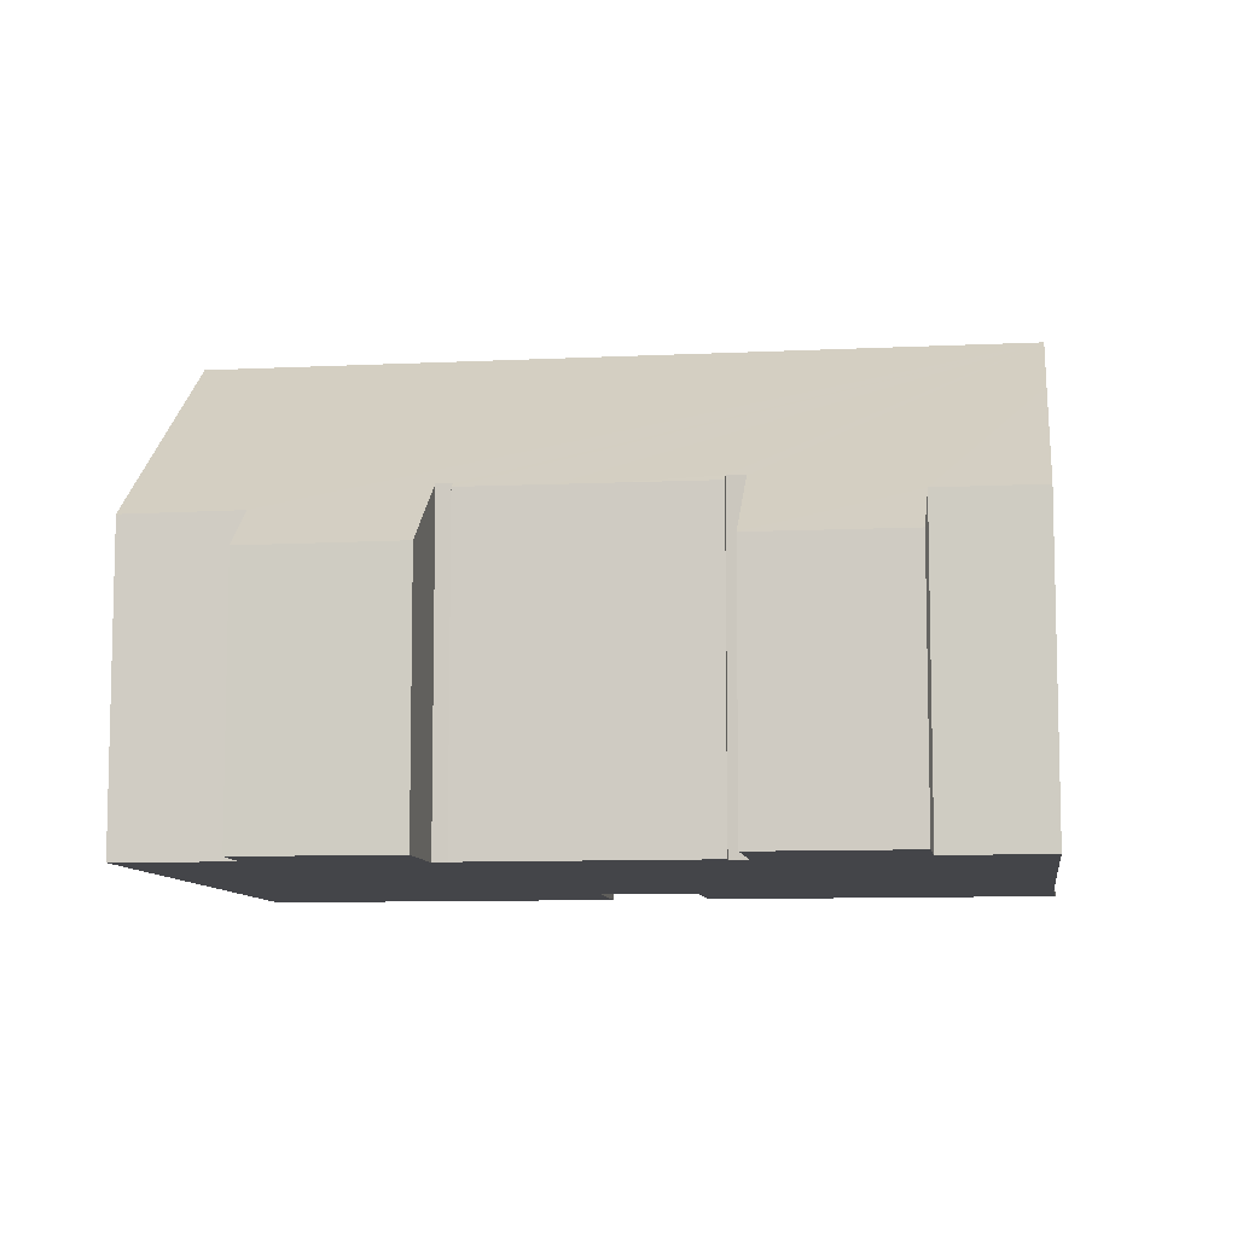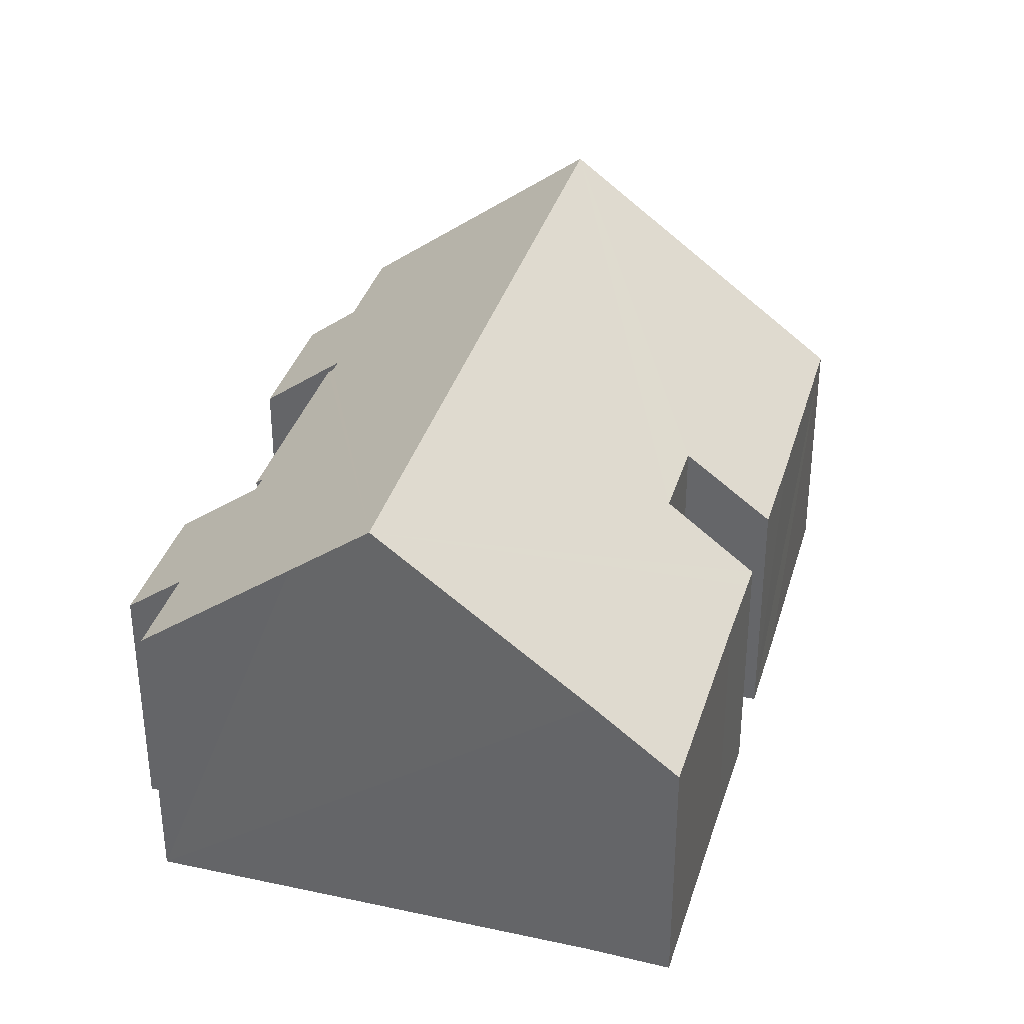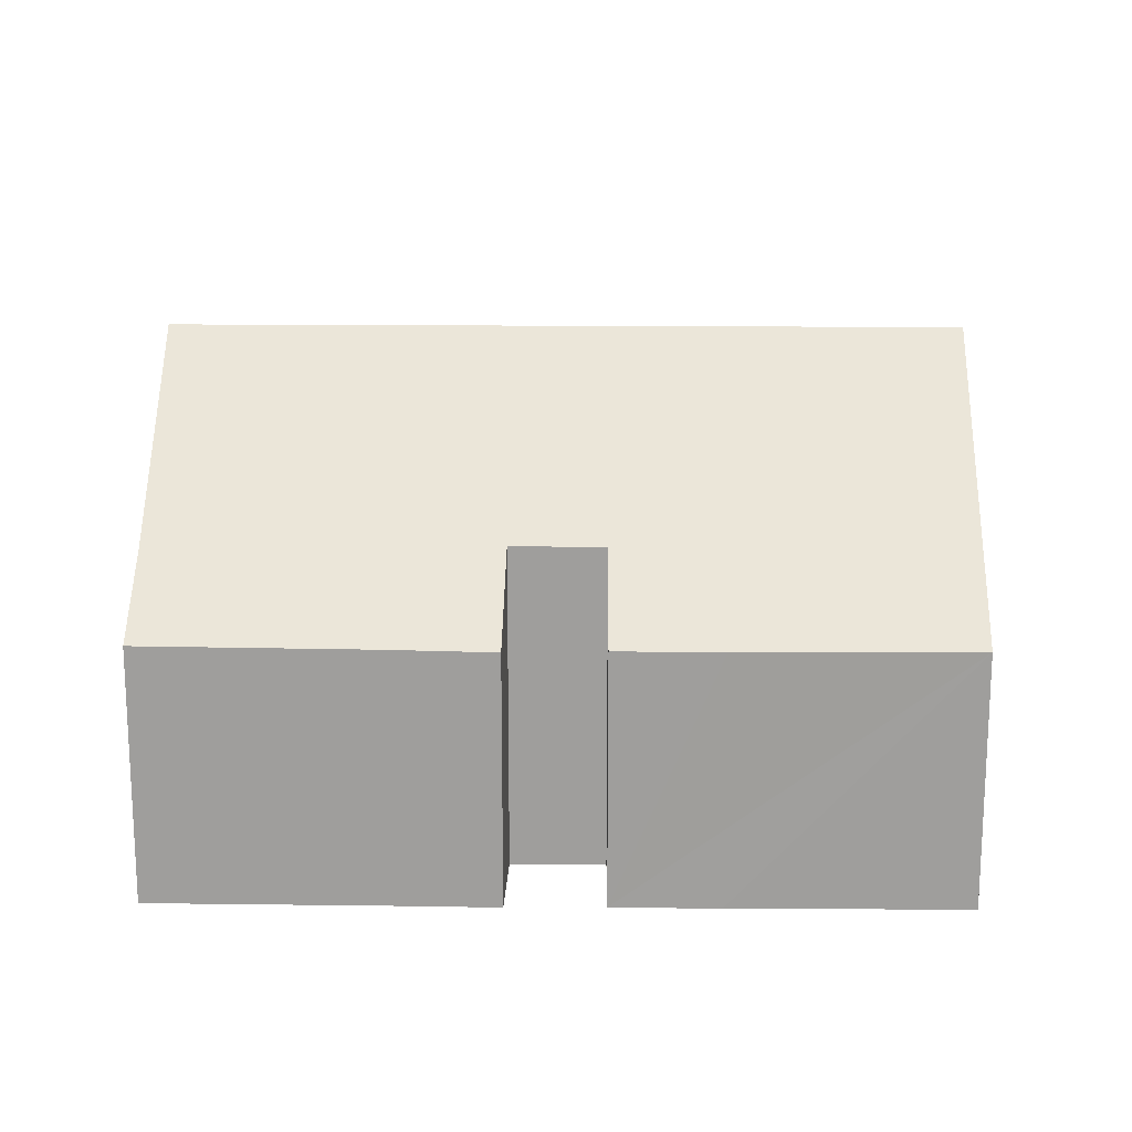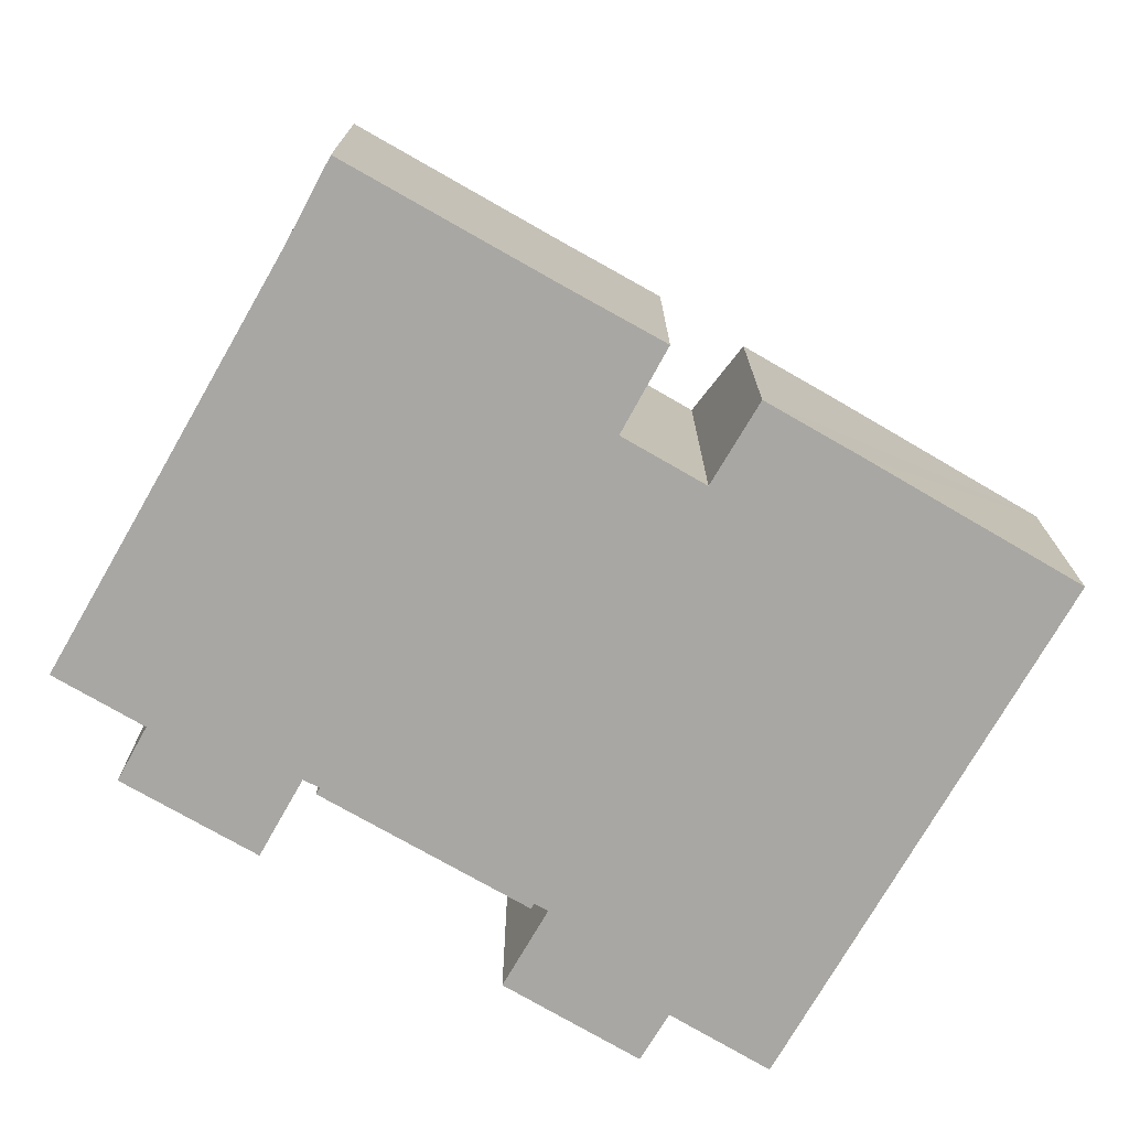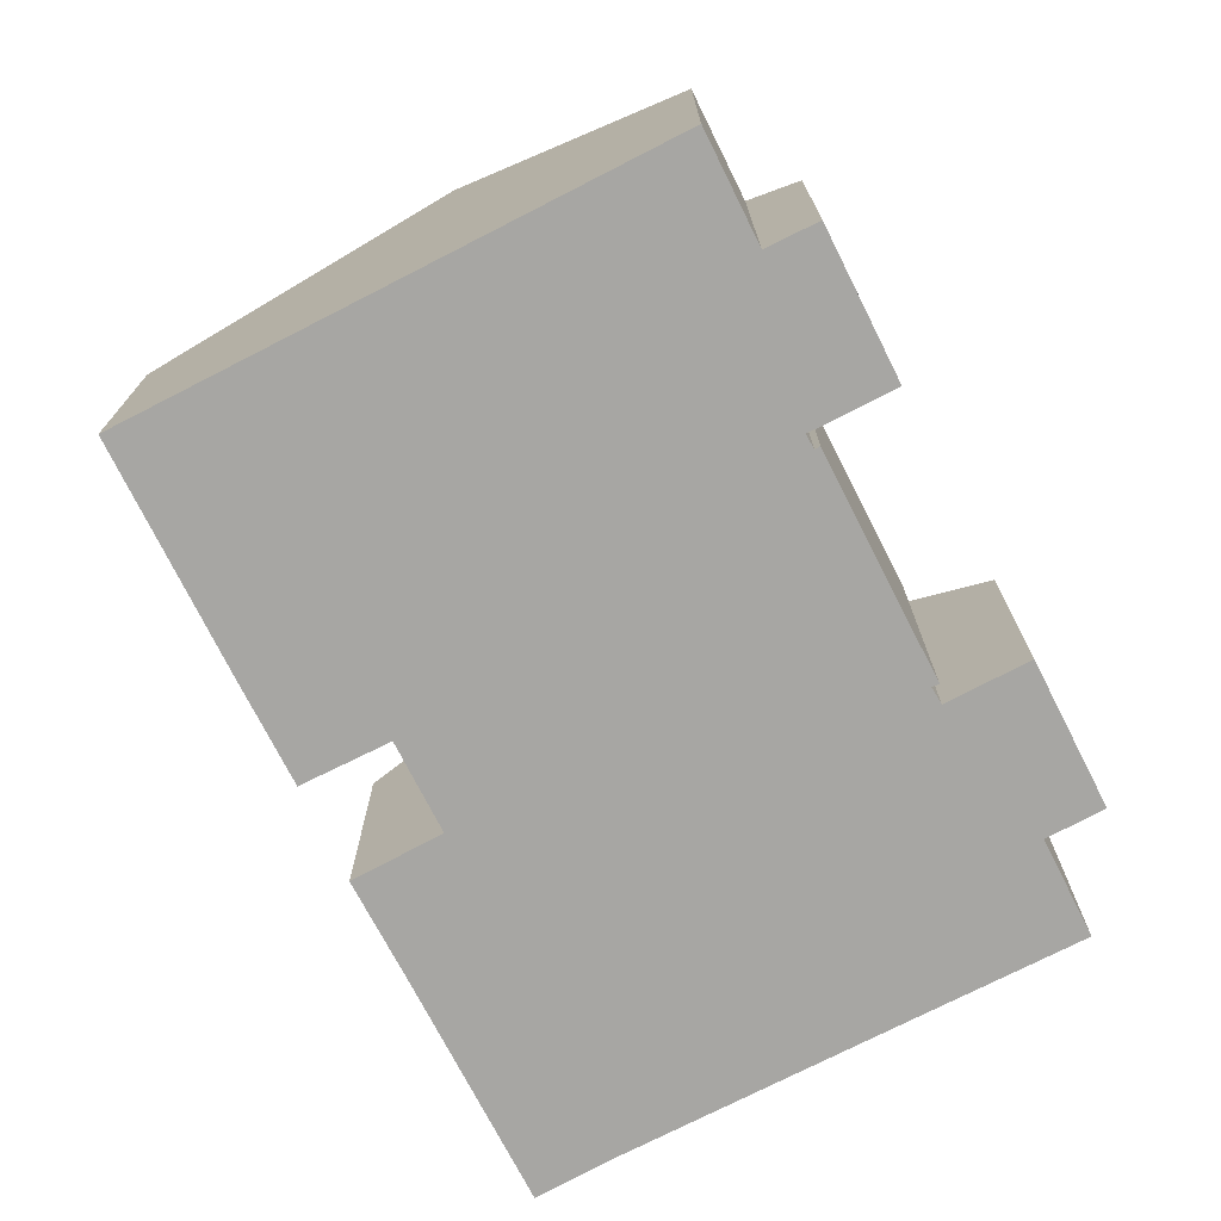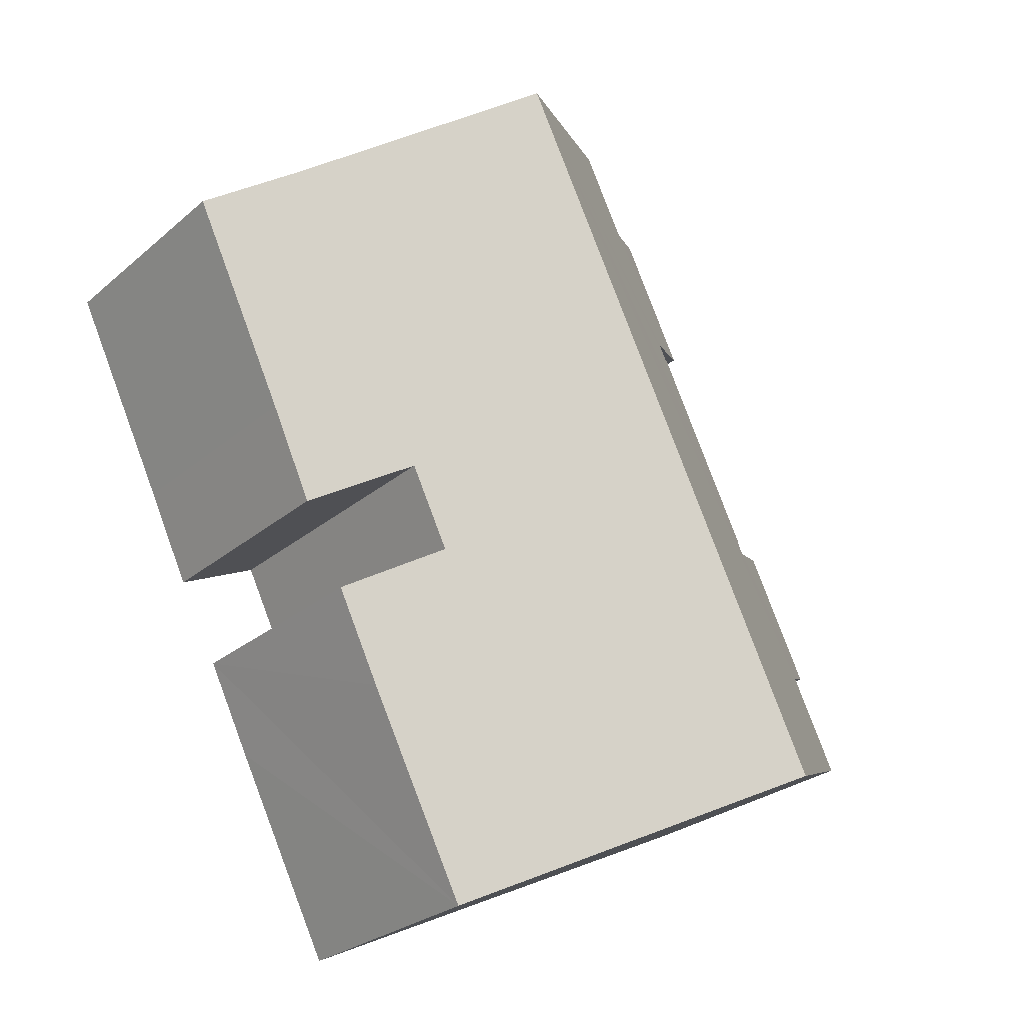
<metadata>
{"format":"obj","ext":"obj","renderer":"f3d","projection":"perspective","resolution":1024,"background":"white","views":[{"elev":-9.1,"azim":-56.3,"up":"+Y"},{"elev":35.5,"azim":41.9,"up":"+Y"},{"elev":18.9,"azim":117.0,"up":"+Y"},{"elev":-74.4,"azim":86.0,"up":"+Y"},{"elev":-74.1,"azim":-127.0,"up":"+Y"},{"elev":-26.3,"azim":142.8,"up":"+Z"}]}
</metadata>
<code>
v  15.56 6.526 -0.781
v  14.65 8.282 2.754
v  16.76 6.534 1.697
v  15.04 6.531 -1.827
v  19.04 6.54 6.37
v  19.62 8.224 12.72
v  21.65 6.578 11.81
v  14.64 12.32 15.13
v  18.16 6.513 4.489
v  17.89 6.504 3.904
v  15.7 8.285 4.907
v  5.839 12.32 -2.829
v  12.85 6.553 -6.226
v  1.801 6.527 6.713
v  3.827 8.196 5.729
v  0.058 6.509 3.213
v  6.444 8.066 11.47
v  6.612 8.207 11.38
v  5.403 8.071 9.328
v  0 7.518 4.603e-16
v  1.299 7.54 2.584
v  3.991 8.188 6.088
v  3.852 8.079 6.14
v  4.84 8.074 8.17
v  6.782 8.182 11.8
v  4.775 6.536 12.76
v  7.857 7.672 15.56
v  6.462 6.533 16.2
v  12.76 10.77 16.04
v  9.001 7.679 17.87
v  16.76 -1.039e-16 1.697
v  15.56 4.782e-17 -0.781
v  12.85 3.812e-16 -6.226
v  15.04 1.119e-16 -1.827
v  21.65 -7.23e-16 11.81
v  19.04 -3.9e-16 6.37
v  17.89 -2.391e-16 3.904
v  18.16 -2.749e-16 4.489
v  15.7 -3.005e-16 4.907
v  14.65 -1.686e-16 2.754
v  5.839 1.732e-16 -2.829
v  0 0 0
v  1.299 -1.582e-16 2.584
v  0.058 -1.967e-16 3.213
v  6.782 -7.227e-16 11.8
v  4.775 -7.811e-16 12.76
v  1.801 -4.111e-16 6.713
v  3.827 -3.508e-16 5.729
v  3.991 -3.728e-16 6.088
v  3.852 -3.76e-16 6.14
v  6.444 -7.022e-16 11.47
v  4.84 -5.003e-16 8.17
v  5.403 -5.712e-16 9.328
v  6.462 -9.923e-16 16.2
v  9.001 -1.094e-15 17.87
v  7.857 -9.528e-16 15.56
v  6.612 -6.968e-16 11.38
v  12.76 -9.824e-16 16.04
v  14.64 -9.264e-16 15.13
v  19.62 -7.787e-16 12.72
g defaultobject
f 1 2 3
f 2 1 4
f 5 6 7
f 6 5 8
f 8 5 9
f 8 9 10
f 8 10 11
f 8 11 12
f 12 11 2
f 12 2 4
f 12 4 13
f 14 15 16
f 17 18 19
f 20 8 12
f 8 20 21
f 8 21 15
f 15 21 16
f 8 15 22
f 8 22 23
f 8 23 24
f 8 24 19
f 8 19 18
f 8 18 25
f 8 25 26
f 8 26 27
f 27 26 28
f 27 29 8
f 29 27 30
f 31 1 3
f 1 31 4
f 4 31 13
f 13 31 32
f 13 32 33
f 33 32 34
f 35 5 7
f 5 35 36
f 5 36 9
f 9 36 10
f 10 36 37
f 37 36 38
f 39 2 11
f 2 39 40
f 33 12 13
f 12 33 20
f 20 33 41
f 20 41 42
f 43 16 21
f 16 43 44
f 45 26 25
f 26 45 46
f 10 39 11
f 39 10 37
f 20 43 21
f 43 20 42
f 16 47 14
f 47 16 44
f 48 22 15
f 22 48 49
f 50 24 23
f 24 50 19
f 19 50 17
f 17 50 51
f 51 50 52
f 51 52 53
f 46 28 26
f 28 46 54
f 27 55 30
f 55 27 56
f 14 48 15
f 48 14 47
f 17 57 18
f 57 17 51
f 28 56 27
f 56 28 54
f 55 29 30
f 29 55 8
f 8 55 6
f 6 55 58
f 6 58 59
f 6 59 60
f 60 7 6
f 7 60 35
f 40 3 2
f 3 40 31
f 49 23 22
f 23 49 50
f 57 25 18
f 25 57 45
f 46 45 54
f 50 49 52
f 44 43 47
f 60 36 35
f 36 60 59
f 36 59 38
f 38 59 37
f 37 59 39
f 39 59 58
f 39 58 40
f 40 58 55
f 40 55 34
f 34 55 33
f 33 55 56
f 33 56 54
f 33 54 45
f 33 45 41
f 41 45 57
f 41 57 51
f 41 51 53
f 41 53 52
f 41 52 49
f 41 49 48
f 41 48 47
f 41 47 43
f 41 43 42
f 40 32 31
f 32 40 34

</code>
